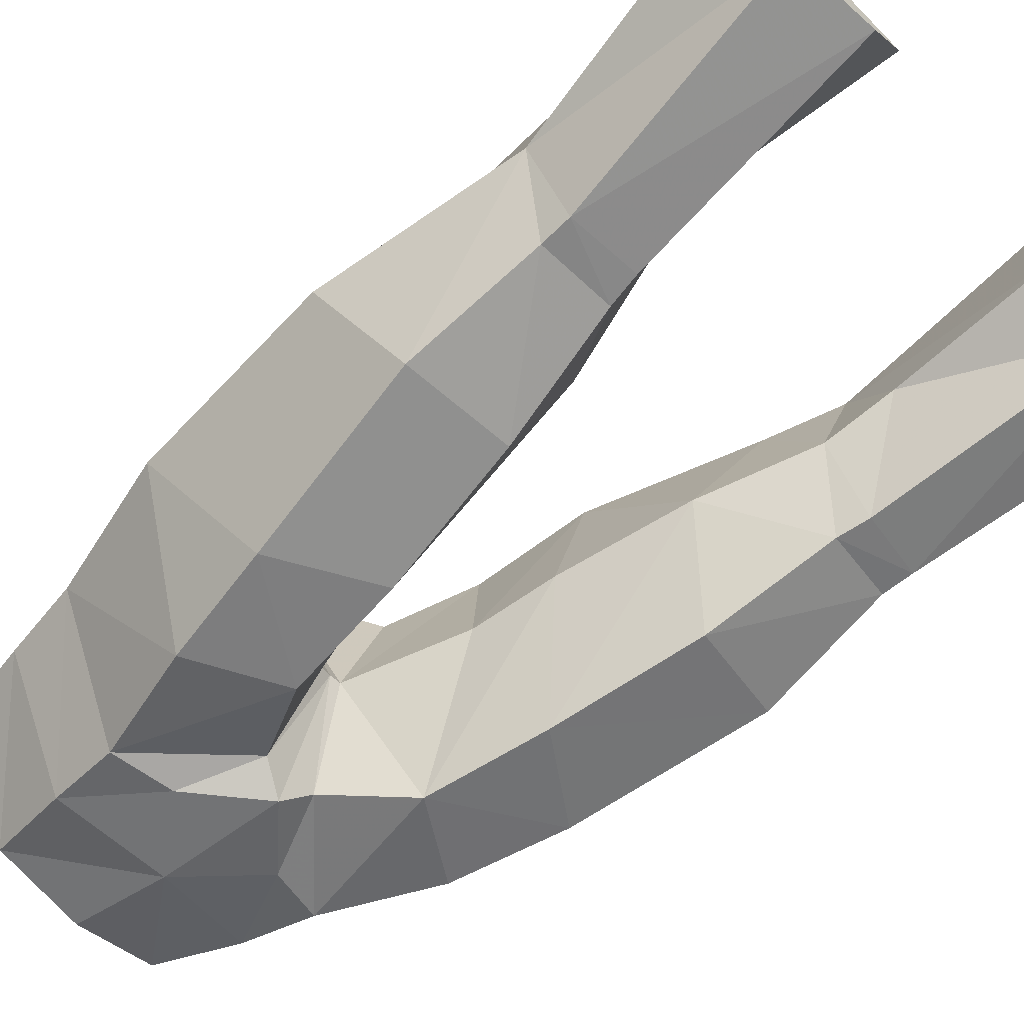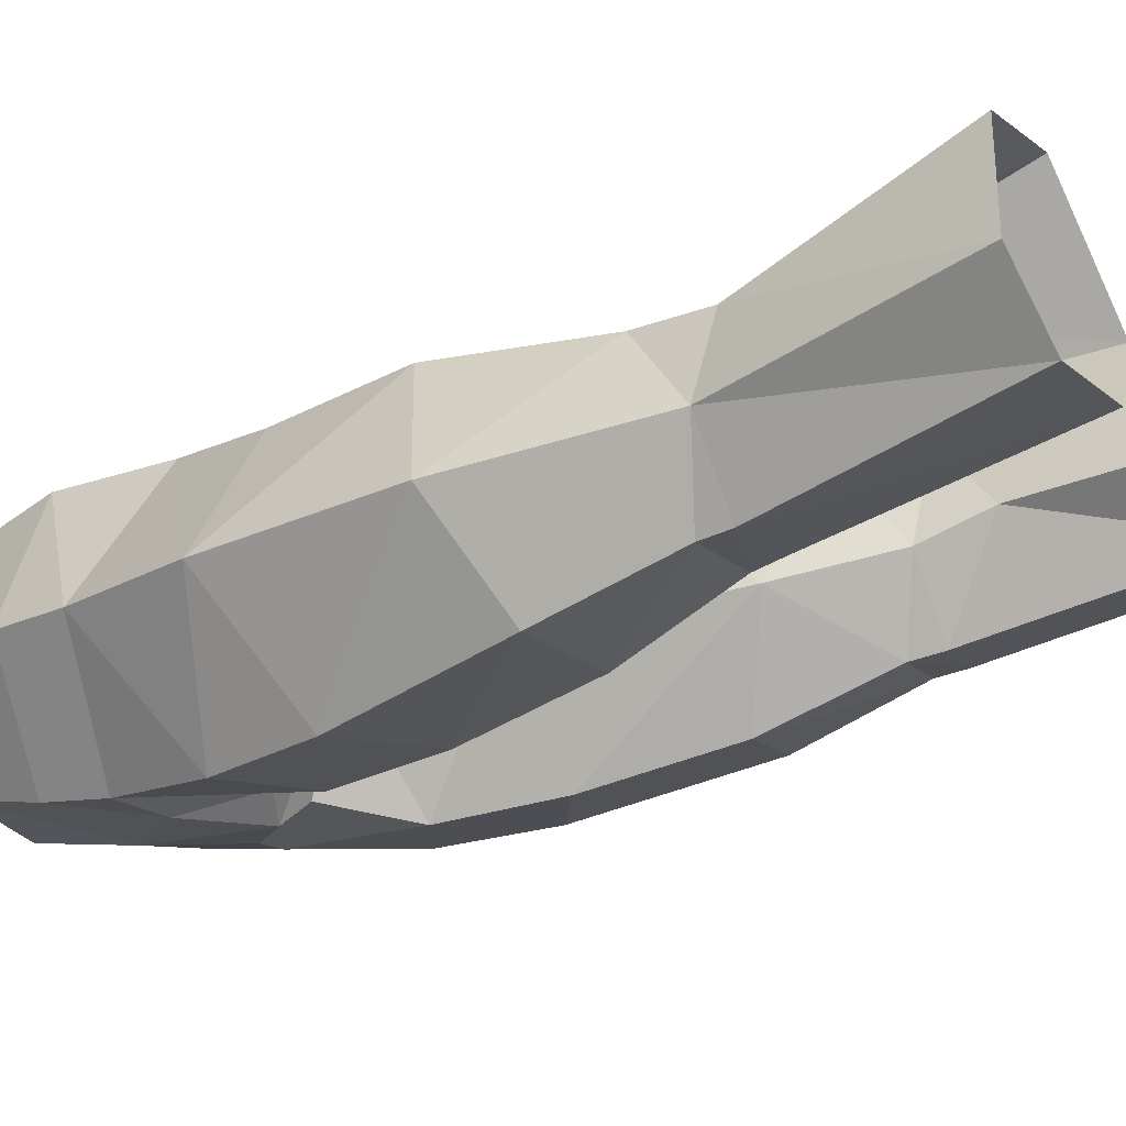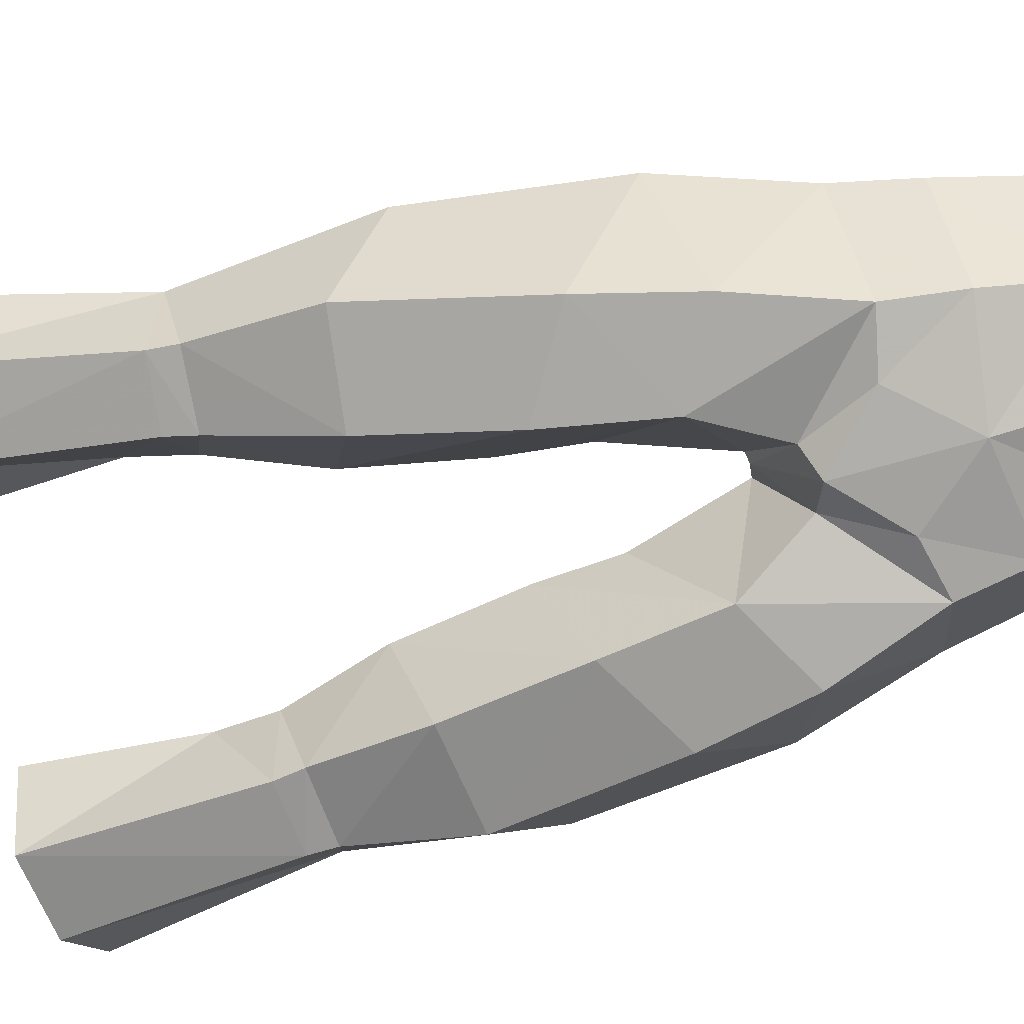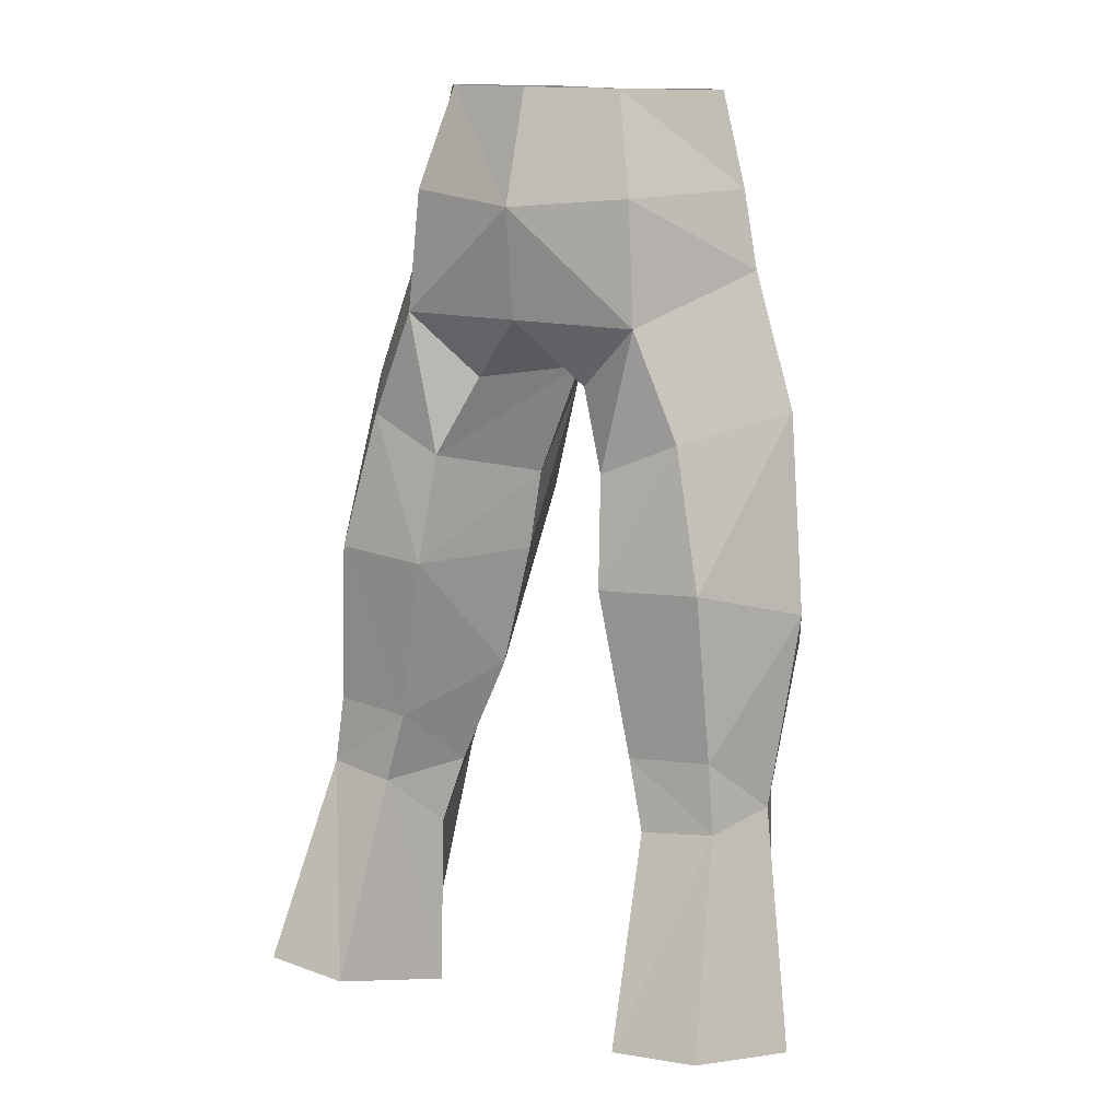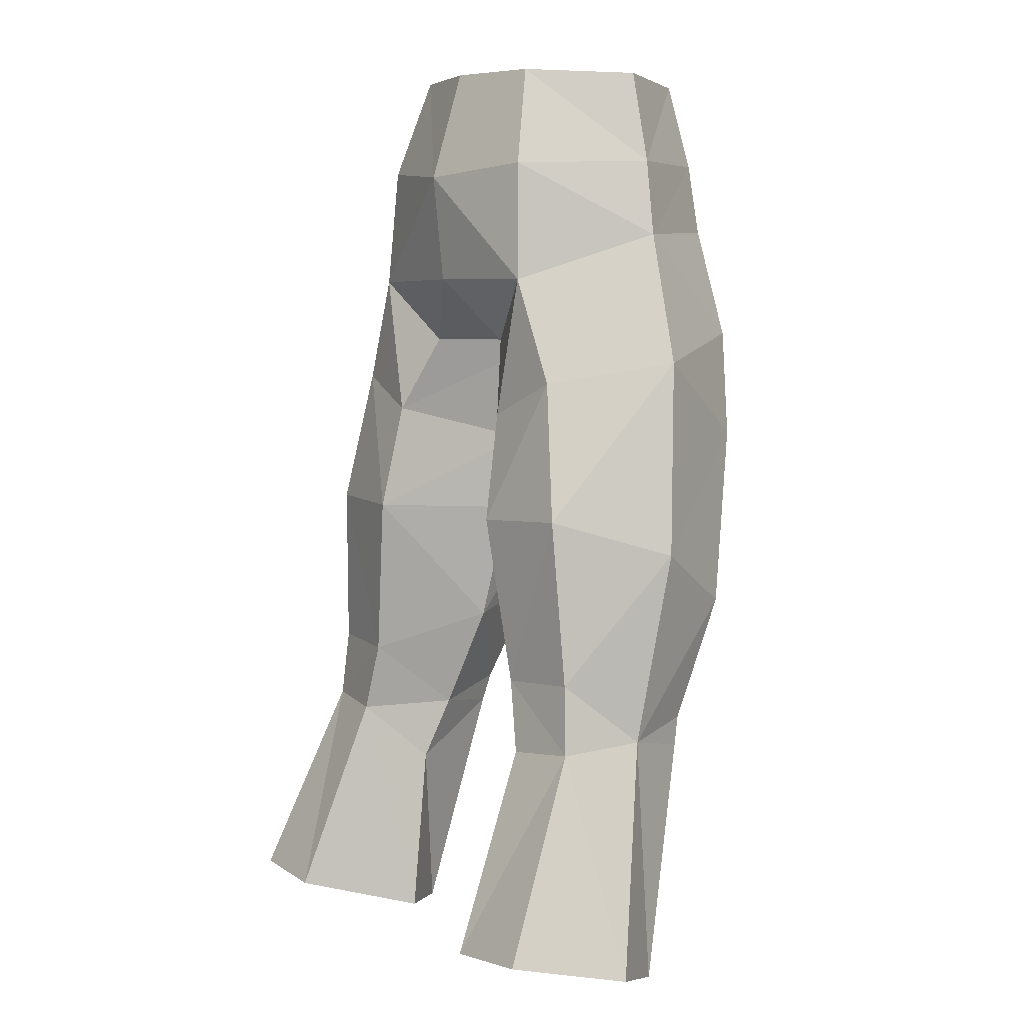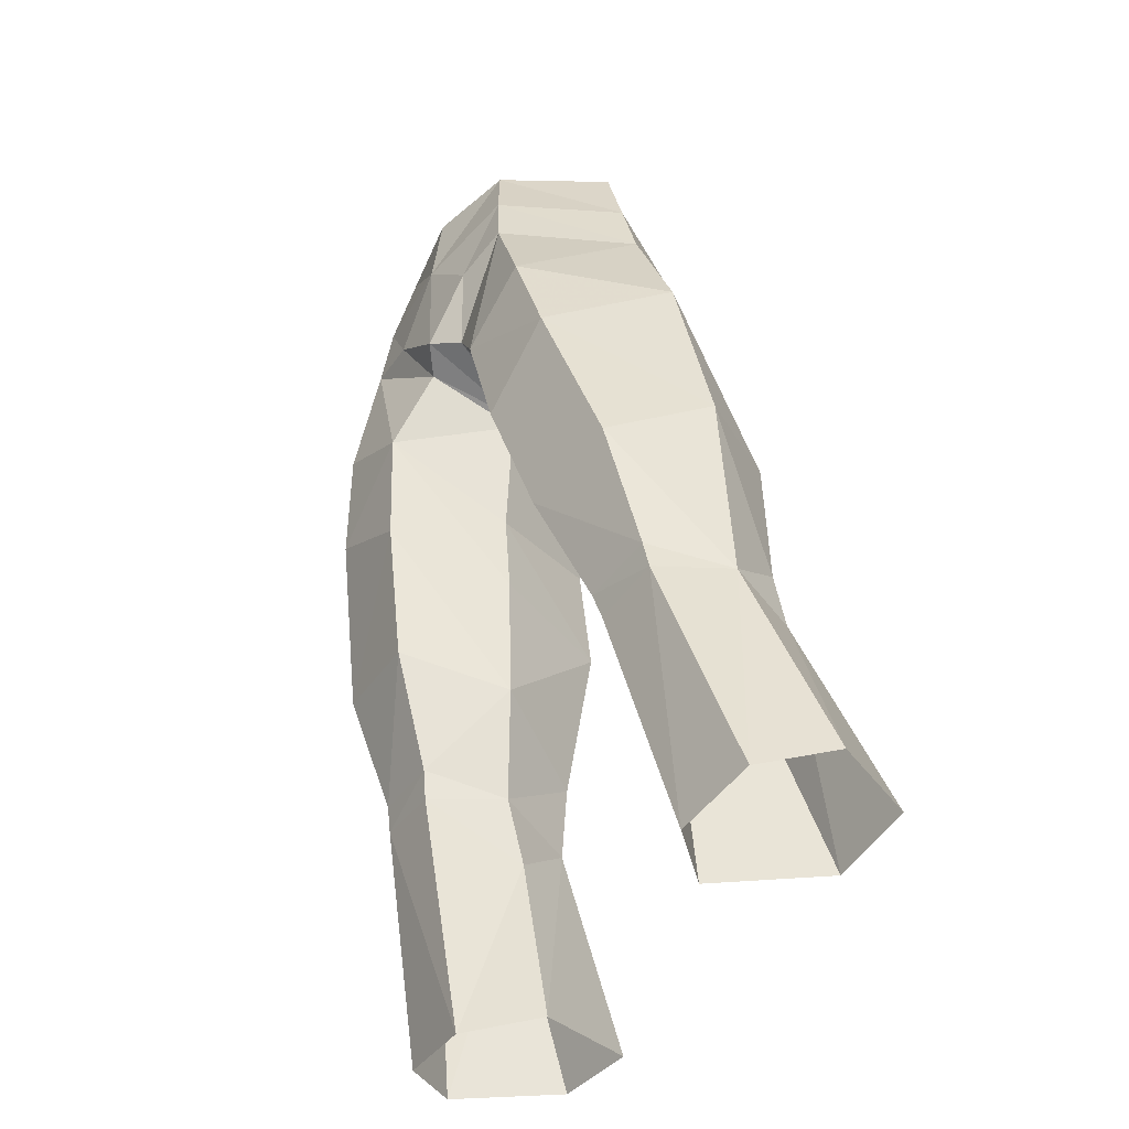
<metadata>
{"format":"obj","ext":"obj","renderer":"f3d","projection":"perspective","resolution":1024,"background":"white","views":[{"elev":-52.1,"azim":129.8,"up":"+Y"},{"elev":-15.4,"azim":117.3,"up":"+Y"},{"elev":-76.3,"azim":-74.1,"up":"+Y"},{"elev":14.2,"azim":-150.2,"up":"+Z"},{"elev":5.5,"azim":-125.3,"up":"+Z"},{"elev":-47.8,"azim":55.2,"up":"+Z"}]}
</metadata>
<code>
g taoist_trousers_male_330006
v -4.119 -4.938 53.09
v -3.389 -4.441 56.37
v -6.748 -0.5842 53.02
v -5.837 -0.5888 56.5
v -5.584 -1.114 29.66
v -6.414 1.126 20.81
v -4.654 2.587 27.7
v -4.306 3.435 21.22
v -7.693 4.716 39.11
v -8.116 4.417 32.83
v -10.02 0.7498 37.8
v -9.296 1.786 30.55
v -8.408 4.586 30.19
v -2.897 0.7043 34.05
v -4.279 1.603 30.09
v -5.043 4.759 32.65
v -11.23 3.837 21.97
v -9.567 1.364 21.24
v -8.16 -1.038 29.94
v -4.787 4.263 48.38
v -0.06428 4.623 48.44
v -2.308 3.331 45.99
v -9.071 -0.0896 45.15
v -6.488 4.078 44.35
v -3.589 4.395 43.06
v -2.331 -5.344 49.89
v -0.06428 -5.395 47.75
v -0.06428 -5.555 52.44
v -2.097 0.01807 38.74
v -3.947 5.174 38.96
v -1.824 -0.4044 41.77
v -3.495 2.963 56.64
v -4.444 4.003 52.91
v -7.376 -0.4095 50.14
v -4.525 -5.127 50.4
v -4.536 -3.263 35.11
v -3.557 -4.563 40.21
v -8.342 -2.971 35.63
v -6.993 -4.679 42.24
v -5.366 -1.37 30.78
v -8.092 -1.235 31.03
v -5.706 4.991 29.95
v -6.096 7.921 22.47
v -9.415 7.798 22.72
v -1.824 -0.4044 41.77
v -2.866 -5.175 44.48
v -2.097 0.01807 38.74
v -1.096 -4.535 47.35
v -0.06428 -1.005 46
v -0.4714 -1.05 45.94
v -6.03 -5.222 46.24
v -0.4714 -1.05 45.94
v -0.06428 -1.005 46
v -4.306 3.435 21.22
v -4.654 2.587 27.7
v -0.06428 -5.171 56.27
v -2.897 0.7043 34.05
v -4.279 1.603 30.09
v -0.06428 5.061 52.52
v -0.06428 3.75 56.66
v 3.261 -4.441 56.37
v 3.99 -4.938 53.09
v 6.619 -0.5842 53.02
v 5.709 -0.5888 56.5
v 6.285 1.126 20.81
v 5.456 -1.114 29.66
v 4.526 2.587 27.7
v 4.177 3.435 21.22
v 7.988 4.417 32.83
v 7.564 4.717 39.11
v 9.887 0.7498 37.8
v 9.168 1.786 30.55
v 8.28 4.586 30.19
v 4.15 1.603 30.09
v 2.768 0.7043 34.05
v 4.915 4.759 32.65
v 9.439 1.364 21.24
v 11.11 3.837 21.97
v 8.032 -1.038 29.94
v 4.659 4.263 48.38
v 2.179 3.331 45.99
v 6.36 4.078 44.35
v 8.942 -0.08959 45.15
v 3.46 4.395 43.06
v 2.202 -5.344 49.89
v 3.818 5.174 38.96
v 1.968 0.01808 38.74
v 1.695 -0.4044 41.77
v 3.366 2.963 56.64
v 4.315 4.003 52.91
v 7.248 -0.4094 50.14
v 4.396 -5.127 50.4
v 3.428 -4.563 40.21
v 4.407 -3.263 35.11
v 8.214 -2.971 35.63
v 6.864 -4.679 42.24
v 5.238 -1.37 30.78
v 7.964 -1.235 31.03
v 5.968 7.921 22.47
v 5.578 4.991 29.95
v 9.287 7.798 22.72
v 2.738 -5.175 44.48
v 1.695 -0.4044 41.77
v 1.968 0.01808 38.74
v 0.9672 -4.535 47.35
v 0.3429 -1.05 45.94
v 5.901 -5.222 46.24
v 0.3429 -1.05 45.94
v 4.177 3.435 21.22
v 4.526 2.587 27.7
v 2.768 0.7043 34.05
v 4.15 1.603 30.09
f 1 2 3
f 4 3 2
f 5 6 7
f 8 7 6
f 9 10 11
f 12 11 10
f 13 12 10
f 14 15 16
f 17 18 12
f 19 12 18
f 20 21 22
f 23 24 9
f 22 25 20
f 26 27 28
f 29 30 31
f 25 31 30
f 4 32 3
f 33 3 32
f 33 34 3
f 35 1 34
f 3 34 1
f 29 14 30
f 16 30 14
f 36 37 38
f 39 38 37
f 40 36 41
f 38 41 36
f 42 43 13
f 44 13 43
f 5 19 6
f 18 6 19
f 45 46 47
f 37 47 46
f 26 28 1
f 27 26 48
f 49 50 21
f 35 51 46
f 10 16 13
f 42 13 16
f 10 9 16
f 30 16 9
f 52 53 48
f 27 48 53
f 11 39 23
f 23 9 11
f 43 42 54
f 55 54 42
f 35 26 1
f 20 34 33
f 1 28 2
f 56 2 28
f 57 40 58
f 12 41 38
f 16 15 42
f 42 15 55
f 23 51 34
f 35 34 51
f 12 38 11
f 57 47 37
f 36 57 37
f 38 39 11
f 23 34 20
f 59 32 60
f 26 35 48
f 46 52 48
f 35 46 48
f 59 20 33
f 5 40 19
f 41 19 40
f 40 5 58
f 12 19 41
f 57 36 40
f 37 46 39
f 51 39 46
f 23 39 51
f 59 21 20
f 59 33 32
f 9 24 30
f 25 30 24
f 22 50 25
f 31 25 50
f 23 20 24
f 25 24 20
f 45 52 46
f 50 22 21
f 44 17 13
f 12 13 17
f 58 5 7
f 61 62 63
f 63 64 61
f 65 66 67
f 67 68 65
f 69 70 71
f 71 72 69
f 72 73 69
f 74 75 76
f 77 78 72
f 72 79 77
f 21 80 81
f 82 83 70
f 84 81 80
f 27 85 28
f 86 87 88
f 88 84 86
f 89 64 63
f 63 90 89
f 91 90 63
f 62 92 91
f 91 63 62
f 75 87 86
f 86 76 75
f 93 94 95
f 95 96 93
f 94 97 98
f 98 95 94
f 99 100 73
f 73 101 99
f 79 66 65
f 65 77 79
f 102 103 104
f 104 93 102
f 28 85 62
f 85 27 105
f 106 49 21
f 107 92 102
f 76 69 73
f 73 100 76
f 70 69 76
f 76 86 70
f 53 108 105
f 105 27 53
f 96 71 83
f 70 83 71
f 100 99 109
f 109 110 100
f 85 92 62
f 91 80 90
f 28 62 61
f 61 56 28
f 97 111 112
f 98 72 95
f 74 76 100
f 74 100 110
f 107 83 91
f 91 92 107
f 95 72 71
f 104 111 93
f 111 94 93
f 96 95 71
f 91 83 80
f 89 59 60
f 92 85 105
f 108 102 105
f 102 92 105
f 80 59 90
f 97 66 79
f 79 98 97
f 66 97 112
f 79 72 98
f 94 111 97
f 102 93 96
f 96 107 102
f 96 83 107
f 21 59 80
f 90 59 89
f 82 70 86
f 86 84 82
f 106 81 84
f 84 88 106
f 80 83 82
f 82 84 80
f 108 103 102
f 81 106 21
f 78 101 73
f 73 72 78
f 66 112 67

</code>
